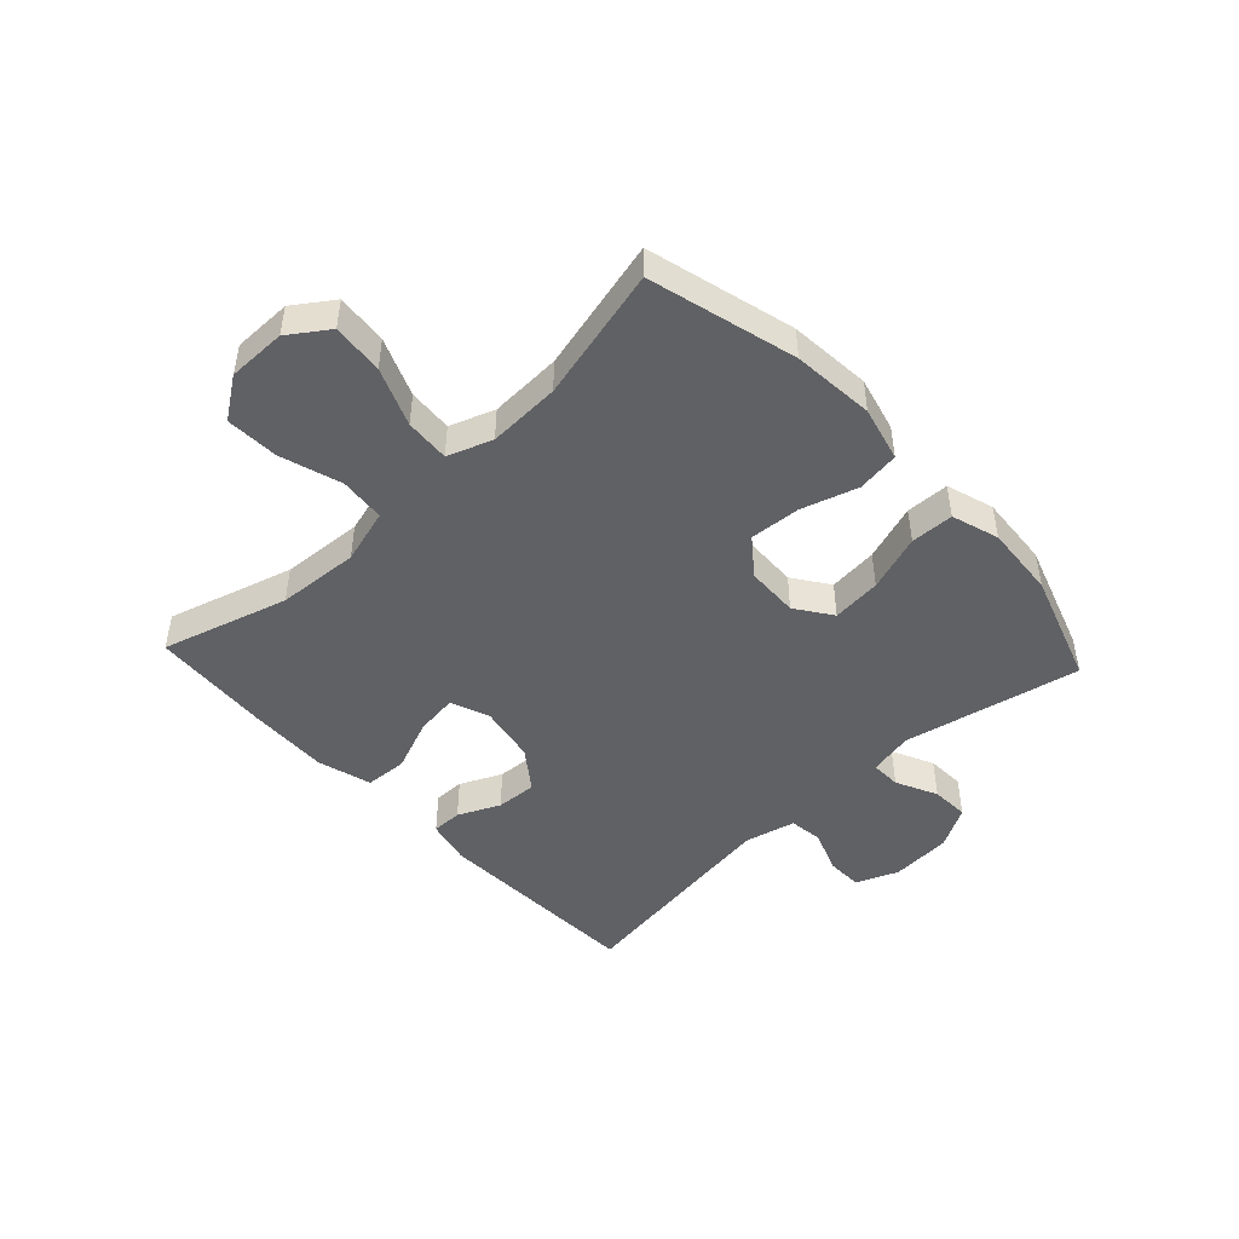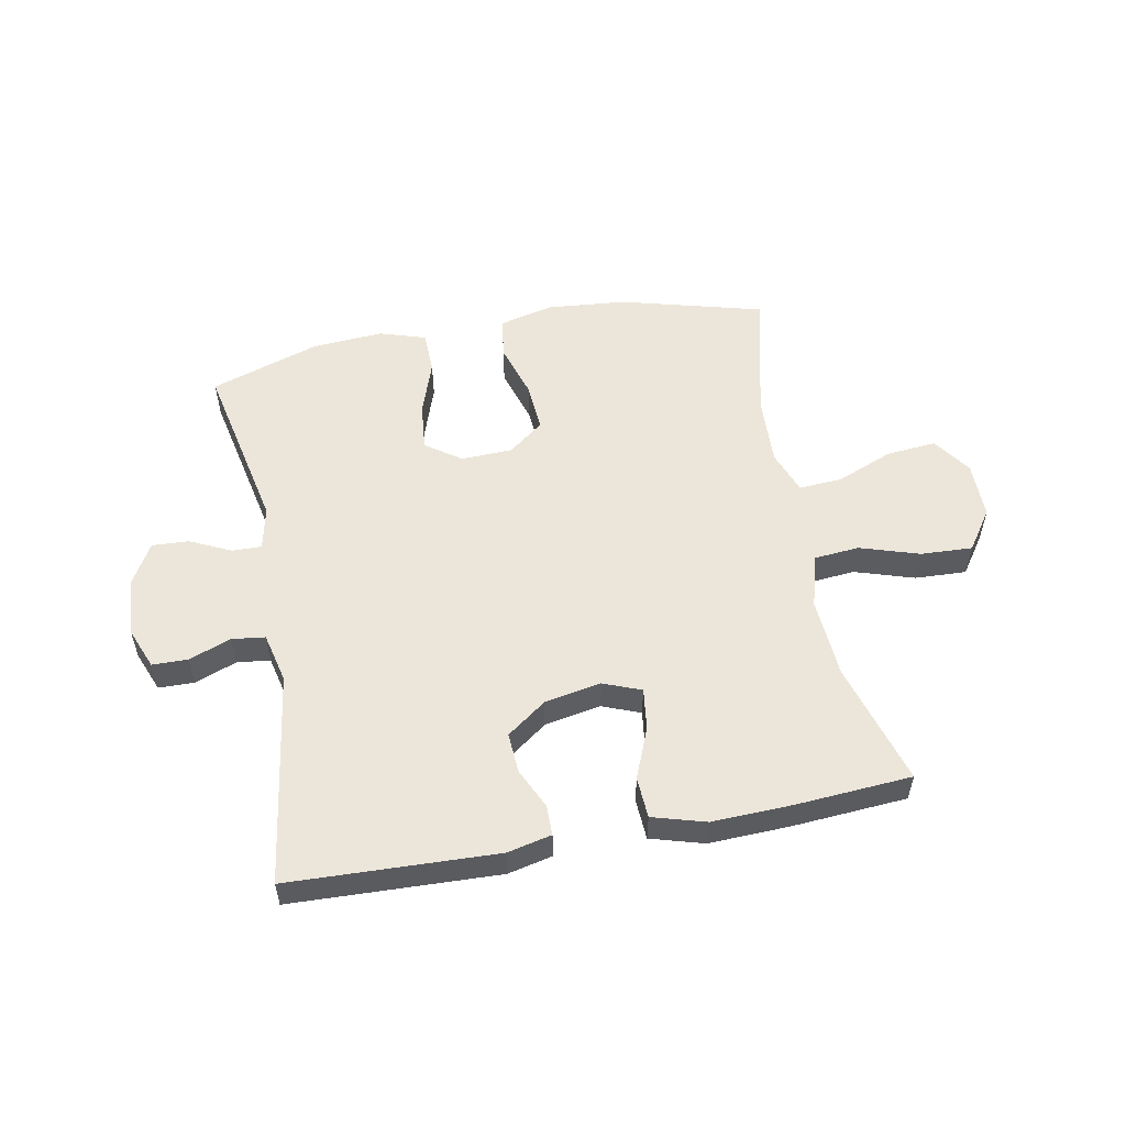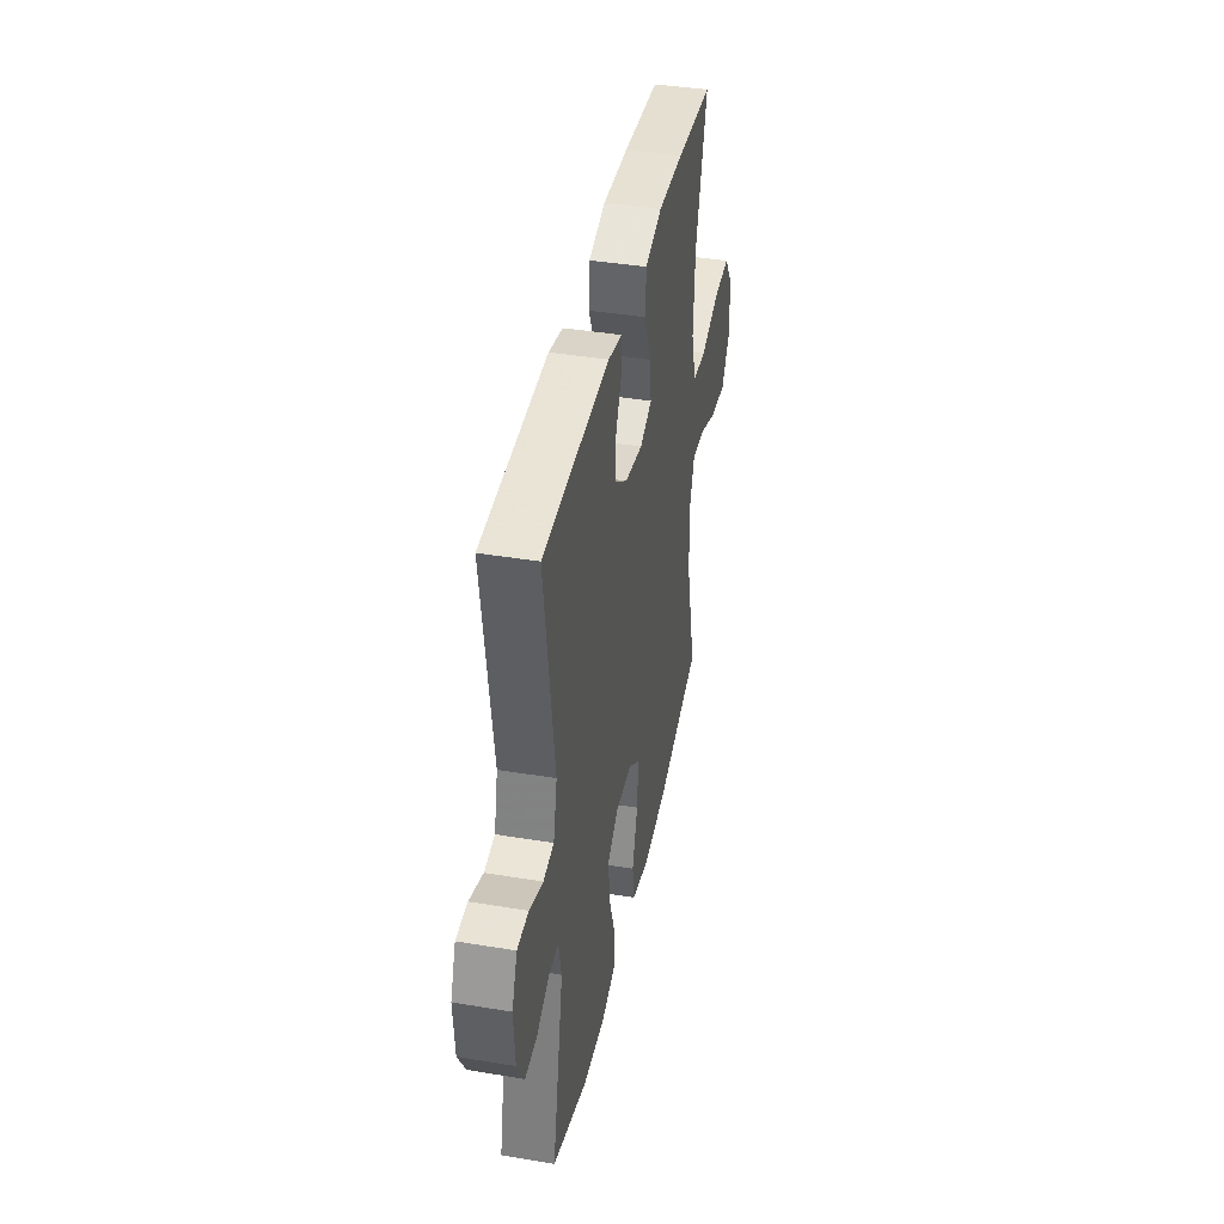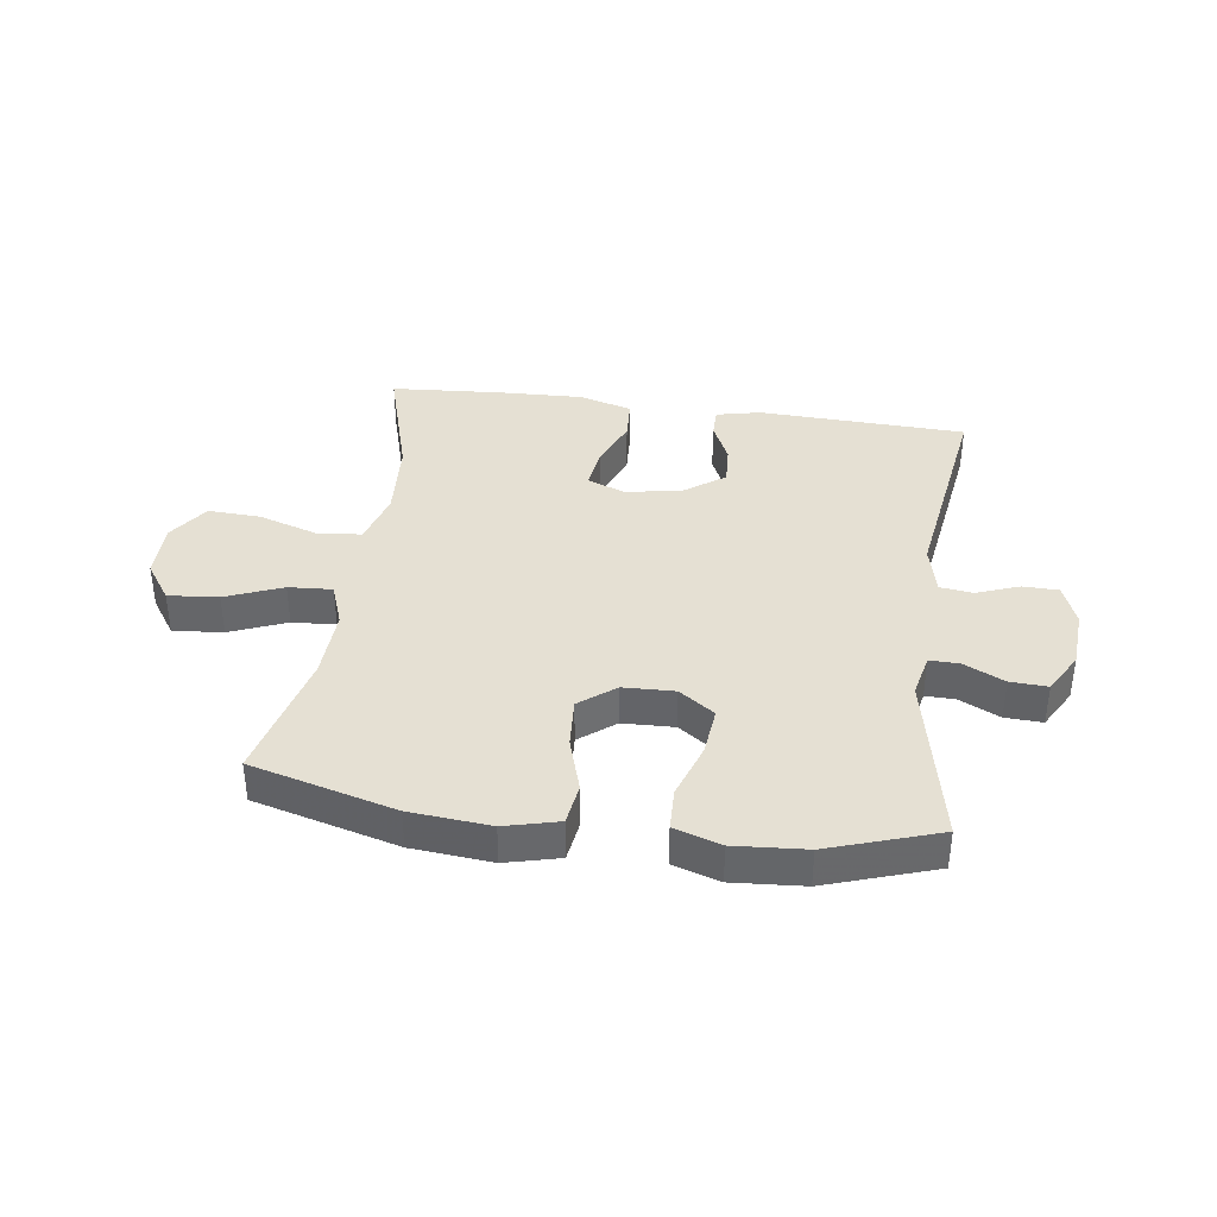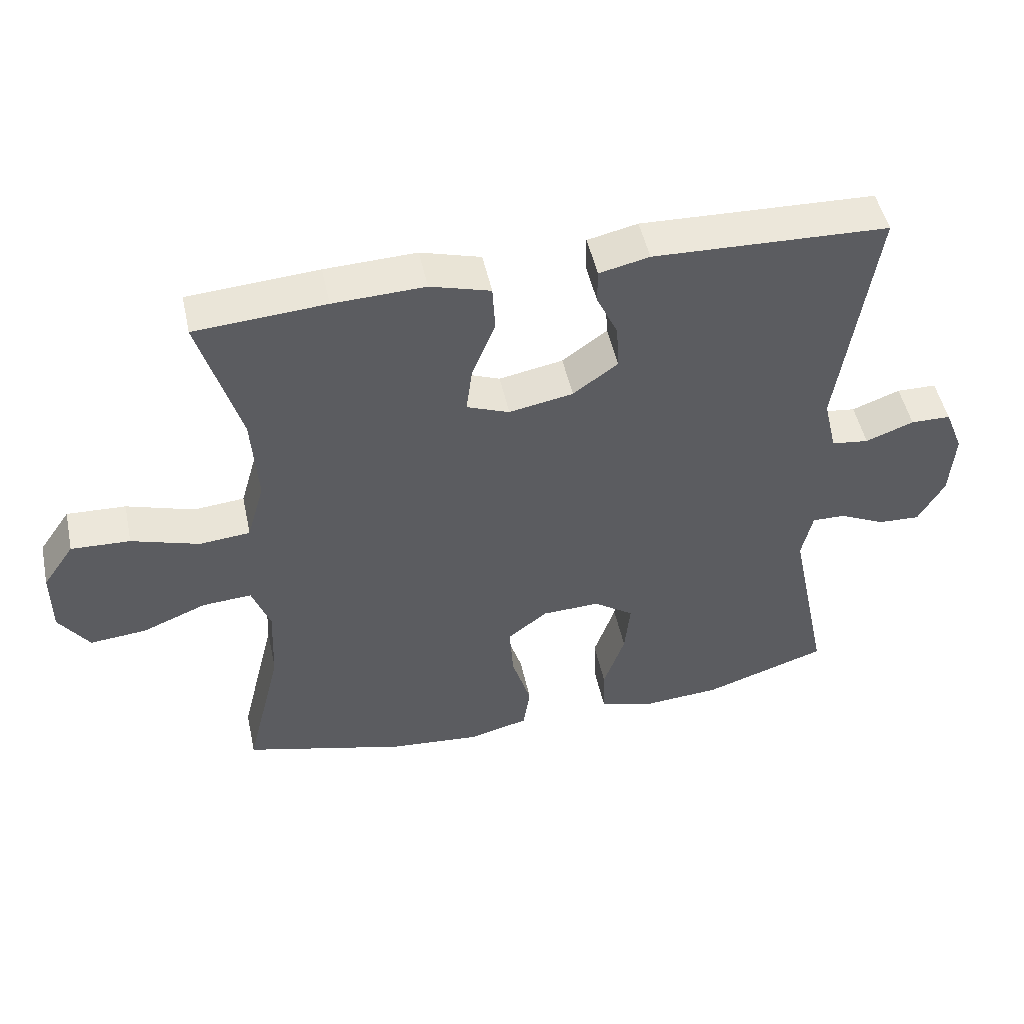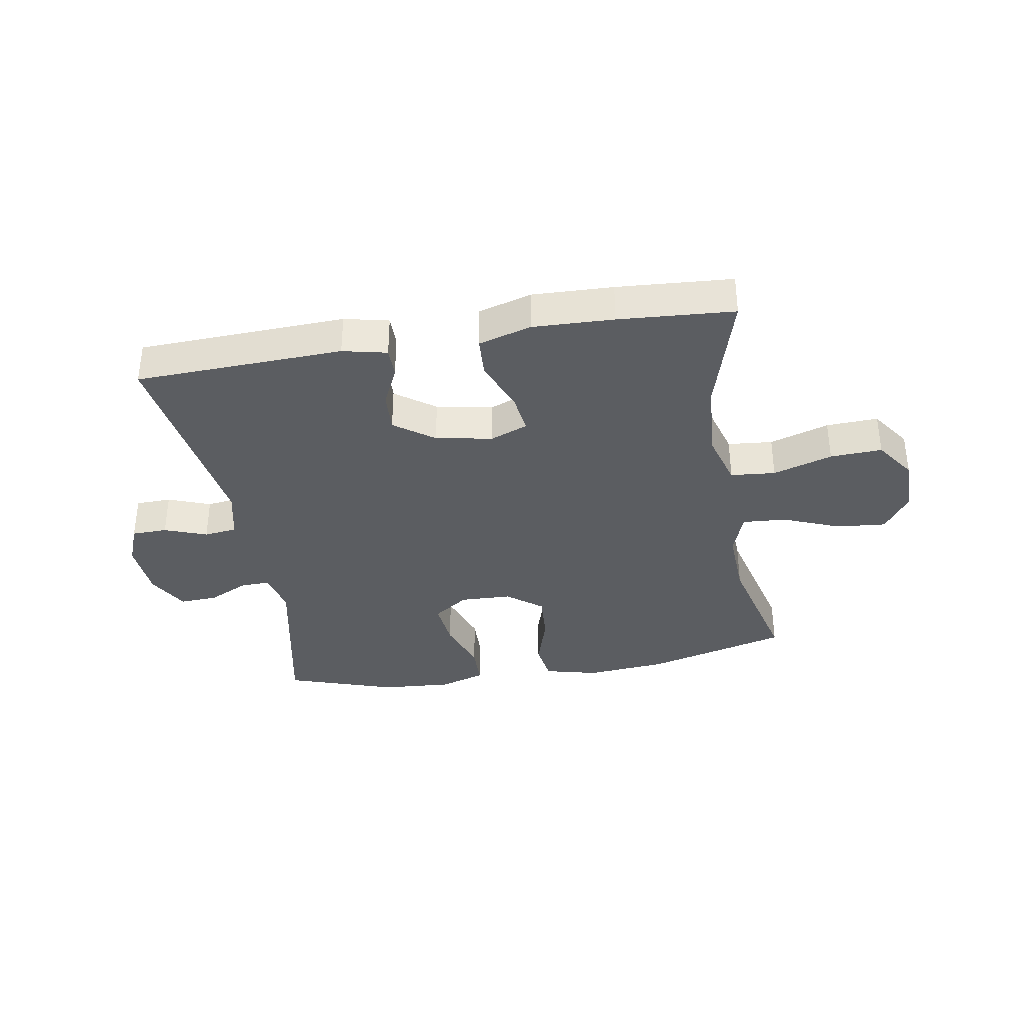
<metadata>
{"format":"obj","ext":"obj","renderer":"f3d","projection":"perspective","resolution":1024,"background":"white","views":[{"elev":-47.2,"azim":133.0,"up":"+Y"},{"elev":54.4,"azim":-10.7,"up":"+Y"},{"elev":40.5,"azim":-78.5,"up":"+Z"},{"elev":37.9,"azim":-172.0,"up":"+Y"},{"elev":49.5,"azim":167.9,"up":"+Z"},{"elev":-35.6,"azim":9.8,"up":"+Y"}]}
</metadata>
<code>
v 0.5 0.07 0.5
v 0.439 0.07 0.291
v 0.43 0.07 0.155
v 0.456 0.07 0.064
v 0.532 0.07 0.057
v 0.633 0.07 0.089
v 0.721 0.07 0.093
v 0.768 0.07 0.025
v 0.768 0.07 -0.072
v 0.723 0.07 -0.137
v 0.638 0.07 -0.129
v 0.542 0.07 -0.09
v 0.468 0.07 -0.085
v 0.441 0.07 -0.159
v 0.446 0.07 -0.279
v 0.5 0.07 -0.5
v 0.256 0.07 -0.565
v 0.12 0.07 -0.577
v 0.029 0.07 -0.554
v 0.019 0.07 -0.484
v 0.048 0.07 -0.39
v 0.054 0.07 -0.306
v -0.006 0.07 -0.259
v -0.093 0.07 -0.256
v -0.153 0.07 -0.298
v -0.145 0.07 -0.38
v -0.113 0.07 -0.474
v -0.115 0.07 -0.546
v -0.194 0.07 -0.571
v -0.315 0.07 -0.562
v -0.5 0.07 -0.5
v -0.439 0.07 -0.206
v -0.455 0.07 -0.132
v -0.505 0.07 -0.133
v -0.574 0.07 -0.166
v -0.637 0.07 -0.169
v -0.676 0.07 -0.1
v -0.683 0.07 0.001
v -0.655 0.07 0.071
v -0.595 0.07 0.072
v -0.523 0.07 0.045
v -0.467 0.07 0.052
v -0.447 0.07 0.137
v -0.5 0.07 0.5
v -0.148 0.07 0.513
v -0.073 0.07 0.496
v -0.073 0.07 0.445
v -0.105 0.07 0.376
v -0.109 0.07 0.308
v -0.042 0.07 0.259
v 0.054 0.07 0.241
v 0.118 0.07 0.266
v 0.109 0.07 0.336
v 0.074 0.07 0.423
v 0.078 0.07 0.493
v 0.168 0.07 0.519
v 0.305 0.07 0.514
v 0.5 0 0.5
v 0.439 0 0.291
v 0.43 0 0.155
v 0.456 0 0.064
v 0.532 0 0.057
v 0.633 0 0.089
v 0.721 0 0.093
v 0.768 0 0.025
v 0.768 0 -0.072
v 0.723 0 -0.137
v 0.638 0 -0.129
v 0.542 0 -0.09
v 0.468 0 -0.085
v 0.441 0 -0.159
v 0.446 0 -0.279
v 0.5 0 -0.5
v 0.256 0 -0.565
v 0.12 0 -0.577
v 0.029 0 -0.554
v 0.019 0 -0.484
v 0.048 0 -0.39
v 0.054 0 -0.306
v -0.006 0 -0.259
v -0.093 0 -0.256
v -0.153 0 -0.298
v -0.145 0 -0.38
v -0.113 0 -0.474
v -0.115 0 -0.546
v -0.194 0 -0.571
v -0.315 0 -0.562
v -0.5 0 -0.5
v -0.439 0 -0.206
v -0.455 0 -0.132
v -0.505 0 -0.133
v -0.574 0 -0.166
v -0.637 0 -0.169
v -0.676 0 -0.1
v -0.683 0 0.001
v -0.655 0 0.071
v -0.595 0 0.072
v -0.523 0 0.045
v -0.467 0 0.052
v -0.447 0 0.137
v -0.5 0 0.5
v -0.148 0 0.513
v -0.073 0 0.496
v -0.073 0 0.445
v -0.105 0 0.376
v -0.109 0 0.308
v -0.042 0 0.259
v 0.054 0 0.241
v 0.118 0 0.266
v 0.109 0 0.336
v 0.074 0 0.423
v 0.078 0 0.493
v 0.168 0 0.519
v 0.305 0 0.514
f 57 1 2
f 56 57 2
f 55 56 2
f 54 55 2
f 53 54 2
f 52 53 2 3
f 51 52 3 4
f 50 51 4
f 46 47 48
f 45 46 48
f 44 45 48
f 43 44 48
f 42 43 48 49
f 39 40 41
f 38 39 41
f 37 38 41
f 36 37 41
f 35 36 41
f 34 35 41
f 33 34 41 42
f 42 49 50
f 33 42 50
f 32 33 50
f 30 31 32
f 29 30 32
f 28 29 32
f 27 28 32
f 26 27 32
f 19 20 21
f 18 19 21
f 17 18 21
f 16 17 21
f 15 16 21
f 14 15 21 22
f 13 14 22 23
f 10 11 12
f 9 10 12
f 8 9 12
f 7 8 12
f 6 7 12
f 5 6 12
f 4 5 12 13
f 13 23 24
f 4 13 24
f 50 4 24
f 25 26 32
f 24 25 32 50
f 59 58 114
f 59 114 113
f 59 113 112
f 59 112 111
f 59 111 110
f 60 59 110 109
f 61 60 109 108
f 61 108 107
f 105 104 103
f 105 103 102
f 105 102 101
f 105 101 100
f 106 105 100 99
f 98 97 96
f 98 96 95
f 98 95 94
f 98 94 93
f 98 93 92
f 98 92 91
f 99 98 91 90
f 107 106 99
f 107 99 90
f 107 90 89
f 89 88 87
f 89 87 86
f 89 86 85
f 89 85 84
f 89 84 83
f 78 77 76
f 78 76 75
f 78 75 74
f 78 74 73
f 78 73 72
f 79 78 72 71
f 80 79 71 70
f 69 68 67
f 69 67 66
f 69 66 65
f 69 65 64
f 69 64 63
f 69 63 62
f 70 69 62 61
f 81 80 70
f 81 70 61
f 81 61 107
f 89 83 82
f 107 89 82 81
f 1 58 59 2
f 2 59 60 3
f 3 60 61 4
f 4 61 62 5
f 5 62 63 6
f 6 63 64 7
f 7 64 65 8
f 8 65 66 9
f 9 66 67 10
f 10 67 68 11
f 11 68 69 12
f 12 69 70 13
f 13 70 71 14
f 14 71 72 15
f 15 72 73 16
f 16 73 74 17
f 17 74 75 18
f 18 75 76 19
f 19 76 77 20
f 20 77 78 21
f 21 78 79 22
f 22 79 80 23
f 23 80 81 24
f 24 81 82 25
f 25 82 83 26
f 26 83 84 27
f 27 84 85 28
f 28 85 86 29
f 29 86 87 30
f 30 87 88 31
f 31 88 89 32
f 32 89 90 33
f 33 90 91 34
f 34 91 92 35
f 35 92 93 36
f 36 93 94 37
f 37 94 95 38
f 38 95 96 39
f 39 96 97 40
f 40 97 98 41
f 41 98 99 42
f 42 99 100 43
f 43 100 101 44
f 44 101 102 45
f 45 102 103 46
f 46 103 104 47
f 47 104 105 48
f 48 105 106 49
f 49 106 107 50
f 50 107 108 51
f 51 108 109 52
f 52 109 110 53
f 53 110 111 54
f 54 111 112 55
f 55 112 113 56
f 56 113 114 57
f 57 114 58 1

</code>
